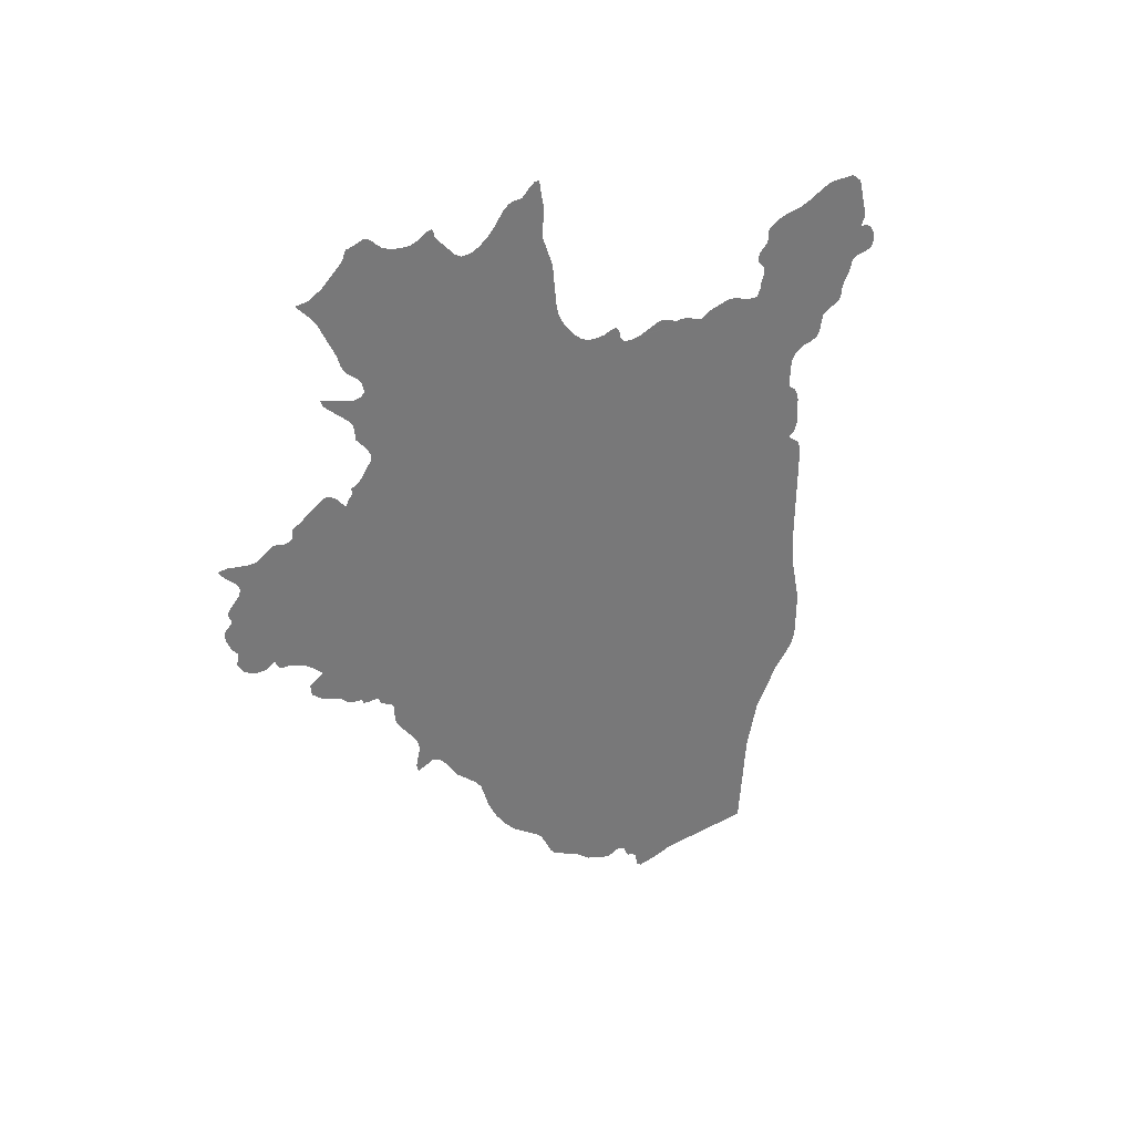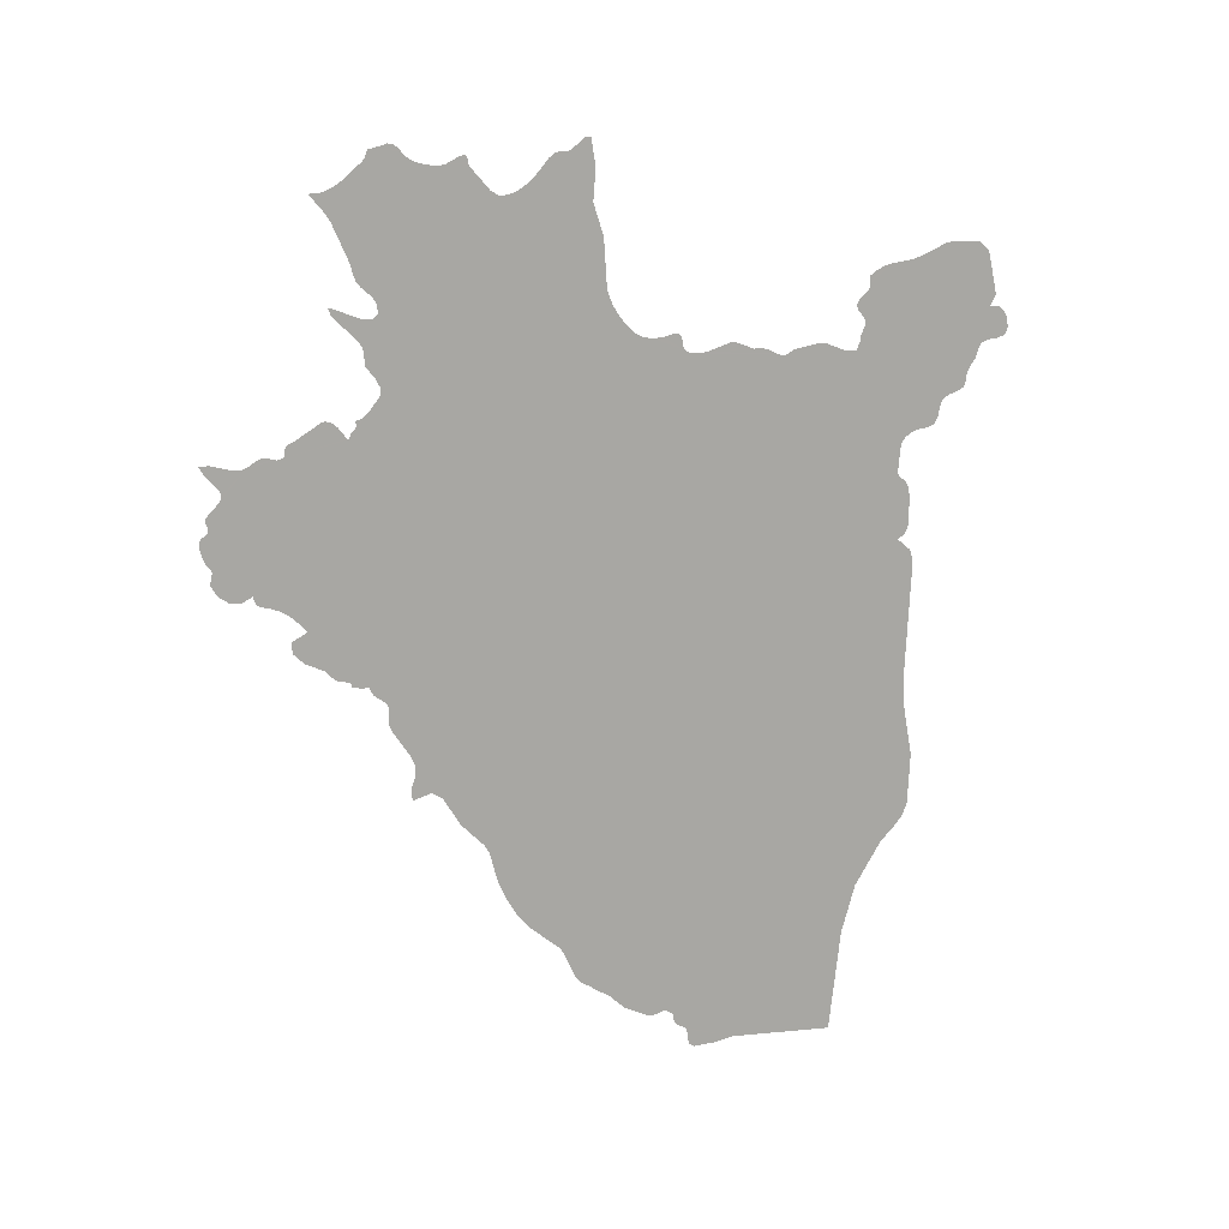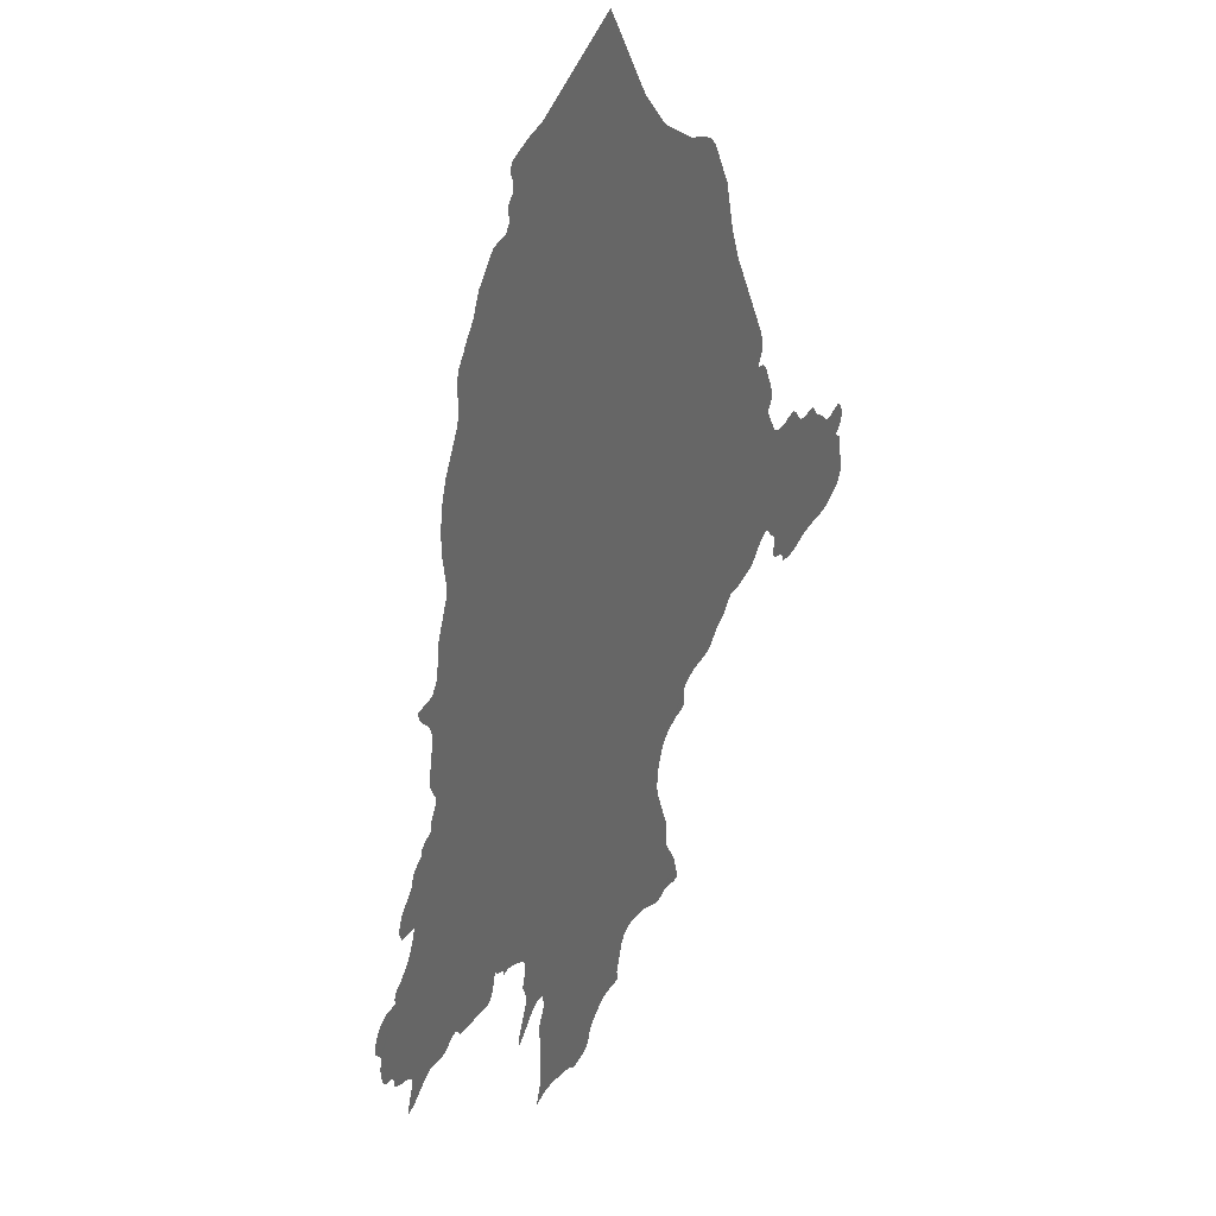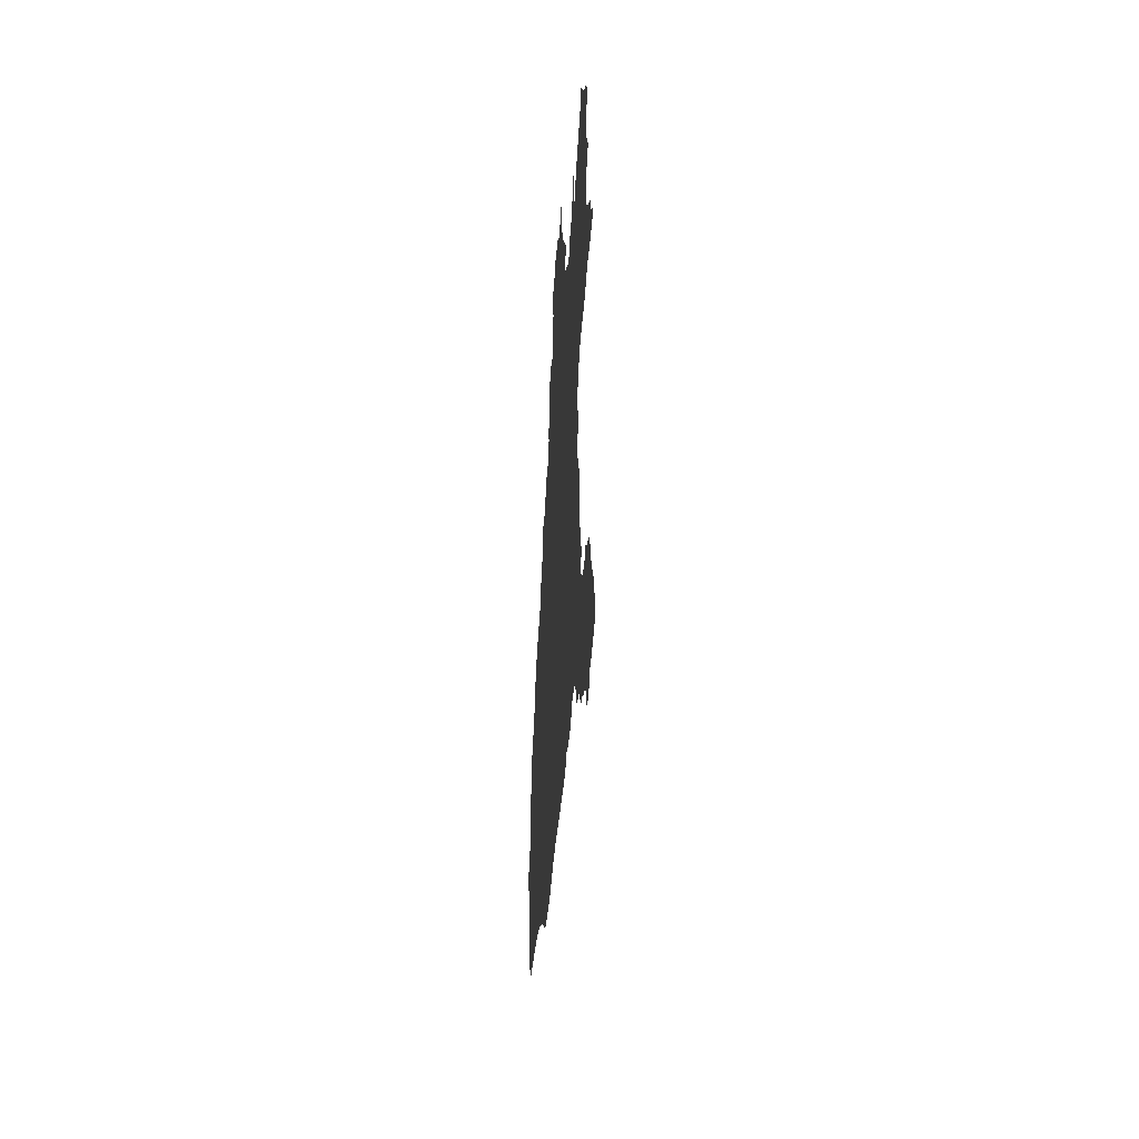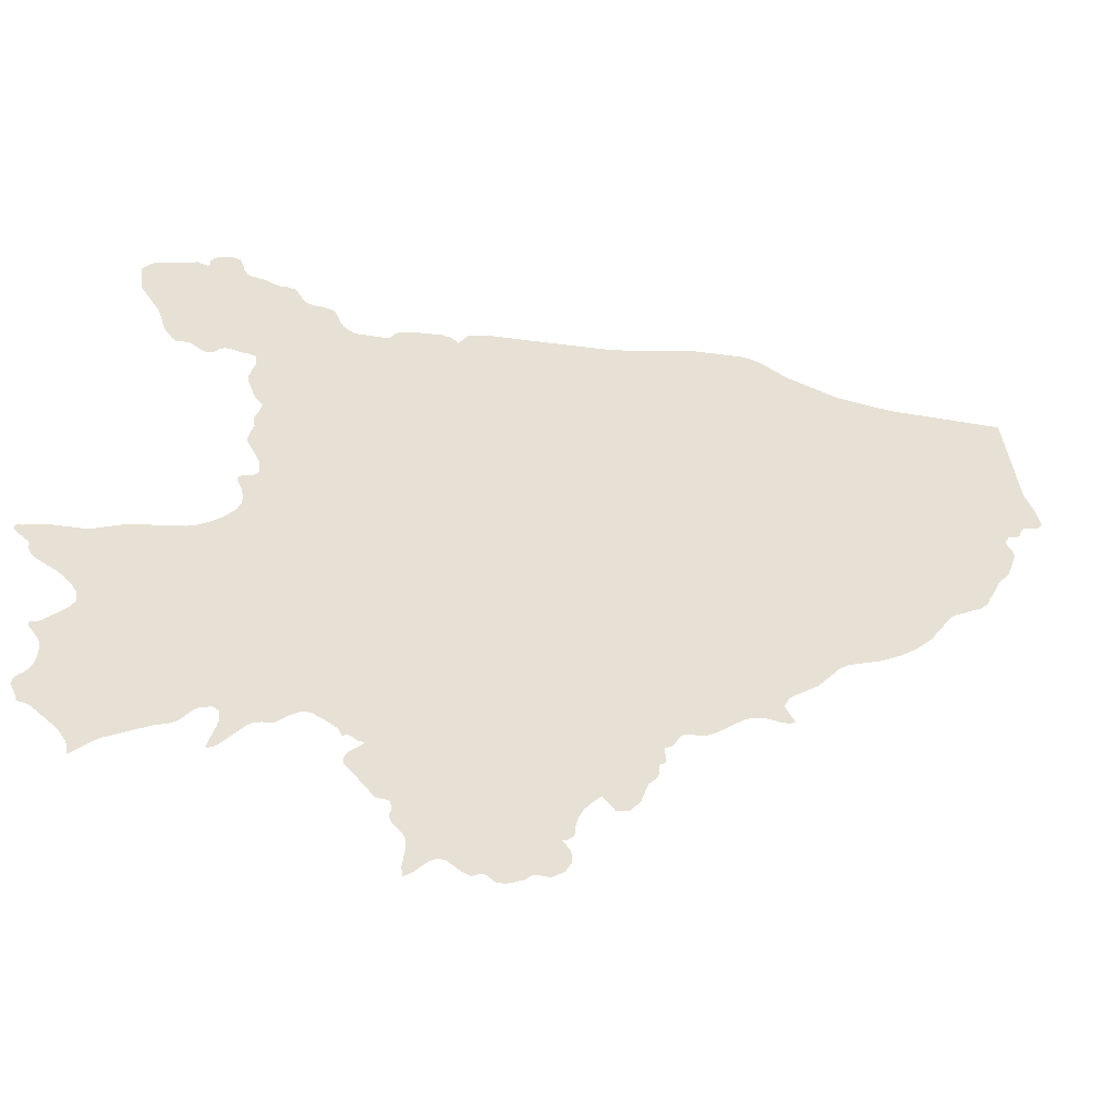
<metadata>
{"format":"obj","ext":"obj","renderer":"f3d","projection":"perspective","resolution":1024,"background":"white","views":[{"elev":39.9,"azim":-96.8,"up":"+Y"},{"elev":19.9,"azim":-76.0,"up":"+Y"},{"elev":-29.4,"azim":6.5,"up":"+Z"},{"elev":47.5,"azim":25.7,"up":"+Y"},{"elev":-23.0,"azim":-107.5,"up":"+Z"}]}
</metadata>
<code>
o 0_Burundi_sphere.001
v 4.249 -0.1698 -2.51
v 4.248 -0.1697 -2.511
v 4.248 -0.1703 -2.511
v 4.248 -0.1719 -2.512
v 4.247 -0.1728 -2.512
v 4.244 -0.178 -2.517
v 4.242 -0.1798 -2.521
v 4.241 -0.1801 -2.524
v 4.242 -0.1846 -2.521
v 4.243 -0.187 -2.519
v 4.244 -0.1972 -2.515
v 4.244 -0.2008 -2.514
v 4.244 -0.202 -2.514
v 4.245 -0.2034 -2.513
v 4.246 -0.2059 -2.51
v 4.246 -0.2072 -2.509
v 4.246 -0.21 -2.509
v 4.245 -0.2113 -2.51
v 4.244 -0.2113 -2.512
v 4.243 -0.2106 -2.514
v 4.242 -0.2088 -2.518
v 4.24 -0.2079 -2.52
v 4.241 -0.2101 -2.519
v 4.243 -0.2168 -2.513
v 4.243 -0.2182 -2.512
v 4.243 -0.22 -2.512
v 4.243 -0.2229 -2.512
v 4.244 -0.2262 -2.51
v 4.245 -0.2287 -2.508
v 4.244 -0.2306 -2.508
v 4.243 -0.2344 -2.511
v 4.242 -0.236 -2.512
v 4.241 -0.2366 -2.514
v 4.241 -0.2379 -2.514
v 4.241 -0.2388 -2.514
v 4.24 -0.2398 -2.515
v 4.24 -0.2412 -2.515
v 4.24 -0.241 -2.516
v 4.239 -0.2379 -2.518
v 4.238 -0.2368 -2.519
v 4.238 -0.2363 -2.521
v 4.237 -0.2364 -2.521
v 4.234 -0.241 -2.528
v 4.233 -0.2416 -2.529
v 4.233 -0.2419 -2.53
v 4.232 -0.2426 -2.53
v 4.232 -0.2445 -2.53
v 4.232 -0.245 -2.53
v 4.231 -0.2453 -2.532
v 4.231 -0.2451 -2.533
v 4.23 -0.2446 -2.534
v 4.23 -0.2446 -2.535
v 4.229 -0.2451 -2.536
v 4.228 -0.2468 -2.538
v 4.227 -0.2473 -2.54
v 4.226 -0.2471 -2.542
v 4.224 -0.2457 -2.547
v 4.222 -0.2458 -2.549
v 4.223 -0.2471 -2.548
v 4.223 -0.2477 -2.548
v 4.224 -0.2517 -2.545
v 4.224 -0.2535 -2.544
v 4.224 -0.2552 -2.544
v 4.222 -0.2578 -2.547
v 4.222 -0.2594 -2.548
v 4.222 -0.26 -2.548
v 4.222 -0.2615 -2.547
v 4.222 -0.2622 -2.547
v 4.222 -0.263 -2.547
v 4.221 -0.2641 -2.549
v 4.221 -0.2649 -2.549
v 4.22 -0.2664 -2.549
v 4.22 -0.2678 -2.549
v 4.221 -0.2705 -2.548
v 4.221 -0.2728 -2.546
v 4.221 -0.2736 -2.546
v 4.221 -0.2756 -2.547
v 4.221 -0.2763 -2.547
v 4.221 -0.2793 -2.545
v 4.222 -0.2812 -2.543
v 4.224 -0.2815 -2.54
v 4.225 -0.28 -2.537
v 4.225 -0.2813 -2.537
v 4.226 -0.2824 -2.536
v 4.226 -0.283 -2.535
v 4.227 -0.2832 -2.534
v 4.228 -0.2843 -2.531
v 4.229 -0.2859 -2.529
v 4.23 -0.2879 -2.527
v 4.231 -0.2904 -2.525
v 4.23 -0.2908 -2.526
v 4.228 -0.2927 -2.529
v 4.228 -0.2958 -2.529
v 4.229 -0.2987 -2.526
v 4.232 -0.3012 -2.521
v 4.232 -0.303 -2.52
v 4.233 -0.3038 -2.519
v 4.233 -0.3041 -2.518
v 4.234 -0.3048 -2.516
v 4.234 -0.306 -2.515
v 4.235 -0.3065 -2.513
v 4.236 -0.3065 -2.511
v 4.237 -0.3082 -2.51
v 4.237 -0.3087 -2.51
v 4.238 -0.311 -2.507
v 4.238 -0.3124 -2.507
v 4.238 -0.3147 -2.507
v 4.238 -0.3168 -2.507
v 4.238 -0.319 -2.506
v 4.24 -0.3265 -2.501
v 4.24 -0.3286 -2.501
v 4.24 -0.3308 -2.5
v 4.239 -0.3327 -2.501
v 4.239 -0.3345 -2.501
v 4.239 -0.3363 -2.502
v 4.239 -0.3384 -2.501
v 4.241 -0.3367 -2.497
v 4.242 -0.3386 -2.494
v 4.244 -0.3463 -2.49
v 4.246 -0.3526 -2.484
v 4.247 -0.355 -2.483
v 4.247 -0.3634 -2.481
v 4.247 -0.3678 -2.479
v 4.247 -0.3686 -2.479
v 4.248 -0.3733 -2.476
v 4.25 -0.3777 -2.473
v 4.253 -0.3844 -2.465
v 4.253 -0.3862 -2.464
v 4.254 -0.3933 -2.461
v 4.255 -0.3952 -2.46
v 4.256 -0.3967 -2.458
v 4.256 -0.3977 -2.456
v 4.258 -0.4 -2.453
v 4.26 -0.404 -2.449
v 4.262 -0.4071 -2.443
v 4.263 -0.4074 -2.442
v 4.264 -0.4072 -2.441
v 4.264 -0.4065 -2.439
v 4.265 -0.4064 -2.438
v 4.265 -0.4076 -2.437
v 4.266 -0.4099 -2.436
v 4.266 -0.411 -2.435
v 4.267 -0.4119 -2.434
v 4.267 -0.4126 -2.433
v 4.267 -0.4143 -2.433
v 4.267 -0.4158 -2.432
v 4.267 -0.4172 -2.432
v 4.268 -0.4182 -2.431
v 4.268 -0.418 -2.43
v 4.27 -0.4177 -2.426
v 4.273 -0.4165 -2.421
v 4.285 -0.4173 -2.396
v 4.289 -0.3888 -2.394
v 4.289 -0.3865 -2.393
v 4.292 -0.3752 -2.391
v 4.296 -0.3629 -2.385
v 4.298 -0.3581 -2.381
v 4.299 -0.3556 -2.379
v 4.3 -0.3524 -2.378
v 4.301 -0.3384 -2.378
v 4.301 -0.3298 -2.38
v 4.301 -0.3248 -2.38
v 4.302 -0.3155 -2.381
v 4.305 -0.2854 -2.38
v 4.305 -0.282 -2.381
v 4.305 -0.2804 -2.381
v 4.304 -0.2779 -2.384
v 4.303 -0.2774 -2.384
v 4.305 -0.2758 -2.383
v 4.305 -0.2735 -2.382
v 4.306 -0.2656 -2.382
v 4.306 -0.2633 -2.382
v 4.305 -0.2613 -2.383
v 4.305 -0.2604 -2.385
v 4.305 -0.2591 -2.385
v 4.305 -0.2583 -2.385
v 4.305 -0.2516 -2.385
v 4.306 -0.2498 -2.384
v 4.307 -0.2486 -2.382
v 4.308 -0.2478 -2.381
v 4.309 -0.2475 -2.379
v 4.31 -0.2466 -2.377
v 4.311 -0.2445 -2.376
v 4.311 -0.2421 -2.376
v 4.311 -0.2402 -2.375
v 4.312 -0.239 -2.373
v 4.313 -0.2383 -2.372
v 4.314 -0.2373 -2.37
v 4.315 -0.2354 -2.369
v 4.315 -0.2335 -2.369
v 4.315 -0.2323 -2.369
v 4.316 -0.2298 -2.367
v 4.317 -0.2266 -2.367
v 4.317 -0.2257 -2.366
v 4.318 -0.2249 -2.365
v 4.319 -0.2247 -2.362
v 4.32 -0.224 -2.361
v 4.321 -0.222 -2.36
v 4.321 -0.2195 -2.36
v 4.321 -0.2176 -2.361
v 4.32 -0.2163 -2.362
v 4.319 -0.216 -2.364
v 4.32 -0.2132 -2.363
v 4.32 -0.2016 -2.366
v 4.319 -0.199 -2.368
v 4.315 -0.1987 -2.374
v 4.315 -0.199 -2.376
v 4.311 -0.2021 -2.382
v 4.31 -0.203 -2.385
v 4.307 -0.2037 -2.389
v 4.306 -0.2043 -2.391
v 4.305 -0.2055 -2.393
v 4.304 -0.2066 -2.394
v 4.304 -0.2071 -2.394
v 4.304 -0.2085 -2.394
v 4.304 -0.2101 -2.395
v 4.303 -0.2126 -2.397
v 4.302 -0.214 -2.397
v 4.302 -0.2153 -2.397
v 4.303 -0.2173 -2.396
v 4.303 -0.2185 -2.395
v 4.303 -0.2198 -2.395
v 4.302 -0.2223 -2.396
v 4.302 -0.2237 -2.396
v 4.301 -0.226 -2.397
v 4.3 -0.2257 -2.4
v 4.298 -0.2236 -2.404
v 4.297 -0.2234 -2.406
v 4.296 -0.2238 -2.408
v 4.294 -0.2247 -2.412
v 4.293 -0.2262 -2.414
v 4.292 -0.2255 -2.416
v 4.291 -0.2242 -2.418
v 4.29 -0.2239 -2.421
v 4.289 -0.2239 -2.422
v 4.289 -0.2236 -2.423
v 4.288 -0.2231 -2.424
v 4.287 -0.2219 -2.427
v 4.286 -0.2219 -2.427
v 4.286 -0.2224 -2.429
v 4.283 -0.224 -2.433
v 4.282 -0.2244 -2.435
v 4.281 -0.2241 -2.437
v 4.281 -0.2234 -2.438
v 4.281 -0.2224 -2.439
v 4.281 -0.22 -2.439
v 4.28 -0.2189 -2.44
v 4.28 -0.2189 -2.441
v 4.278 -0.2197 -2.443
v 4.277 -0.2199 -2.446
v 4.276 -0.2195 -2.448
v 4.275 -0.2182 -2.45
v 4.274 -0.2159 -2.452
v 4.274 -0.2138 -2.454
v 4.273 -0.2115 -2.455
v 4.273 -0.209 -2.456
v 4.273 -0.2065 -2.457
v 4.273 -0.2052 -2.457
v 4.273 -0.1935 -2.458
v 4.273 -0.1849 -2.46
v 4.274 -0.1762 -2.46
v 4.274 -0.1704 -2.461
v 4.274 -0.1693 -2.461
v 4.274 -0.1687 -2.461
v 4.273 -0.1687 -2.462
v 4.273 -0.1693 -2.463
v 4.272 -0.1699 -2.464
v 4.271 -0.1719 -2.466
v 4.271 -0.172 -2.466
v 4.27 -0.172 -2.467
v 4.27 -0.172 -2.468
v 4.269 -0.1725 -2.469
v 4.269 -0.1736 -2.471
v 4.267 -0.1779 -2.474
v 4.266 -0.1795 -2.475
v 4.264 -0.1812 -2.477
v 4.263 -0.1822 -2.48
v 4.262 -0.1822 -2.482
v 4.261 -0.1809 -2.484
v 4.259 -0.1747 -2.489
v 4.259 -0.1739 -2.489
v 4.259 -0.1728 -2.489
v 4.259 -0.1721 -2.489
v 4.259 -0.1722 -2.49
v 4.257 -0.1741 -2.494
v 4.256 -0.1744 -2.495
v 4.255 -0.1744 -2.496
v 4.254 -0.174 -2.498
v 4.253 -0.1734 -2.5
v 4.253 -0.1726 -2.502
v 4.252 -0.1713 -2.503
v 4.252 -0.1706 -2.504
v 4.252 -0.17 -2.504
v 4.251 -0.1691 -2.505
v 4.251 -0.1686 -2.507
v 4.25 -0.1689 -2.507
f 251 250 244
f 3 2 1
f 296 294 1
f 72 71 70
f 72 70 69
f 74 73 69
f 73 72 69
f 75 74 69
f 78 77 79
f 77 76 79
f 75 69 68
f 79 76 80
f 76 75 82
f 81 80 82
f 82 80 76
f 84 83 85
f 83 82 86
f 85 83 86
f 75 68 82
f 67 66 64
f 66 65 64
f 82 68 63
f 68 67 63
f 67 64 63
f 87 86 82
f 88 87 48
f 87 82 48
f 49 63 54
f 82 63 49
f 63 62 54
f 54 62 55
f 61 60 57
f 60 59 57
f 59 58 57
f 62 61 56
f 55 62 56
f 89 88 37
f 61 57 56
f 90 89 37
f 82 49 48
f 92 91 93
f 91 90 94
f 94 93 91
f 97 96 98
f 96 95 98
f 95 94 90
f 101 100 99
f 99 98 95
f 99 95 90
f 102 101 99
f 104 103 105
f 103 102 105
f 102 99 90
f 54 53 50
f 53 52 51
f 50 53 51
f 50 49 54
f 88 48 37
f 102 90 37
f 105 102 37
f 108 107 109
f 107 106 109
f 106 105 243
f 47 46 43
f 46 45 44
f 43 46 44
f 105 37 31
f 48 47 38
f 37 48 38
f 110 109 106
f 43 42 38
f 42 41 40
f 38 42 39
f 40 39 42
f 47 43 38
f 37 36 35
f 110 106 118
f 251 31 252
f 111 110 118
f 31 251 105
f 37 35 31
f 35 34 31
f 105 251 243
f 118 106 243
f 34 33 32
f 34 32 31
f 31 30 252
f 112 111 117
f 30 29 254
f 252 30 253
f 115 114 117
f 114 113 117
f 116 115 117
f 117 113 112
f 120 119 118
f 118 117 111
f 120 118 163
f 28 27 26
f 121 120 163
f 29 28 17
f 28 26 17
f 17 26 18
f 26 25 18
f 122 121 127
f 127 121 155
f 124 123 125
f 123 122 127
f 126 125 123
f 127 126 123
f 121 162 156
f 130 129 131
f 129 128 131
f 128 127 155
f 162 121 163
f 128 155 139
f 131 128 133
f 133 132 131
f 133 128 139
f 133 139 138
f 135 134 138
f 134 133 138
f 137 136 135
f 138 137 135
f 118 243 168
f 142 141 143
f 141 140 143
f 140 139 154
f 253 30 254
f 24 23 20
f 23 22 21
f 23 21 20
f 25 24 18
f 24 20 19
f 24 19 18
f 144 143 151
f 143 140 151
f 147 146 149
f 146 145 149
f 155 121 156
f 148 147 149
f 29 17 256
f 145 144 150
f 149 145 150
f 151 150 144
f 17 16 278
f 139 155 154
f 15 14 11
f 14 13 12
f 14 12 11
f 151 140 153
f 152 151 153
f 16 15 279
f 15 11 287
f 288 11 289
f 11 288 287
f 11 10 289
f 290 10 5
f 153 140 154
f 10 290 289
f 254 29 255
f 9 8 7
f 10 9 6
f 158 157 159
f 157 156 159
f 9 7 6
f 6 5 10
f 160 159 156
f 162 161 156
f 161 160 156
f 165 164 167
f 164 163 168
f 167 164 168
f 166 165 167
f 4 3 1
f 5 4 291
f 4 1 292
f 1 294 293
f 292 1 293
f 292 291 4
f 170 169 168
f 172 171 174
f 171 170 168
f 174 171 168
f 174 173 172
f 175 174 168
f 5 291 290
f 168 163 118
f 285 284 281
f 284 283 282
f 281 284 282
f 286 285 279
f 285 281 280
f 285 280 279
f 287 286 279
f 287 279 15
f 279 278 16
f 182 181 183
f 181 180 183
f 184 183 180
f 184 180 185
f 180 179 185
f 185 179 225
f 179 178 225
f 185 225 224
f 188 187 189
f 187 186 190
f 189 187 190
f 190 186 191
f 186 185 224
f 191 186 222
f 193 192 191
f 186 224 222
f 193 191 222
f 193 222 221
f 194 193 209
f 209 193 221
f 197 196 198
f 196 195 202
f 198 196 199
f 200 199 202
f 202 199 196
f 202 201 200
f 204 203 206
f 203 202 206
f 206 205 204
f 208 207 202
f 207 206 202
f 211 210 215
f 210 209 216
f 215 210 216
f 212 211 215
f 209 208 194
f 208 202 194
f 213 212 214
f 215 214 212
f 218 217 219
f 217 216 220
f 219 217 220
f 194 202 195
f 216 209 221
f 220 216 221
f 178 177 225
f 224 223 222
f 177 176 231
f 176 175 231
f 177 226 225
f 226 177 231
f 228 227 229
f 227 226 229
f 175 168 231
f 231 230 229
f 234 233 232
f 231 229 226
f 235 234 232
f 235 232 241
f 232 231 242
f 241 232 242
f 238 237 240
f 237 236 240
f 231 168 242
f 239 238 240
f 236 235 241
f 274 273 260
f 273 272 270
f 269 273 270
f 272 271 270
f 273 269 260
f 268 267 262
f 267 266 262
f 269 268 261
f 260 269 261
f 275 274 260
f 266 265 262
f 265 264 263
f 262 261 268
f 265 263 262
f 260 259 276
f 259 258 277
f 276 259 277
f 258 257 277
f 275 260 276
f 257 256 17
f 277 257 278
f 278 257 17
f 256 255 29
f 241 240 236
f 243 242 168
f 244 243 251
f 247 246 248
f 246 245 248
f 249 248 245
f 249 245 244
f 250 249 244
f 296 295 294

</code>
